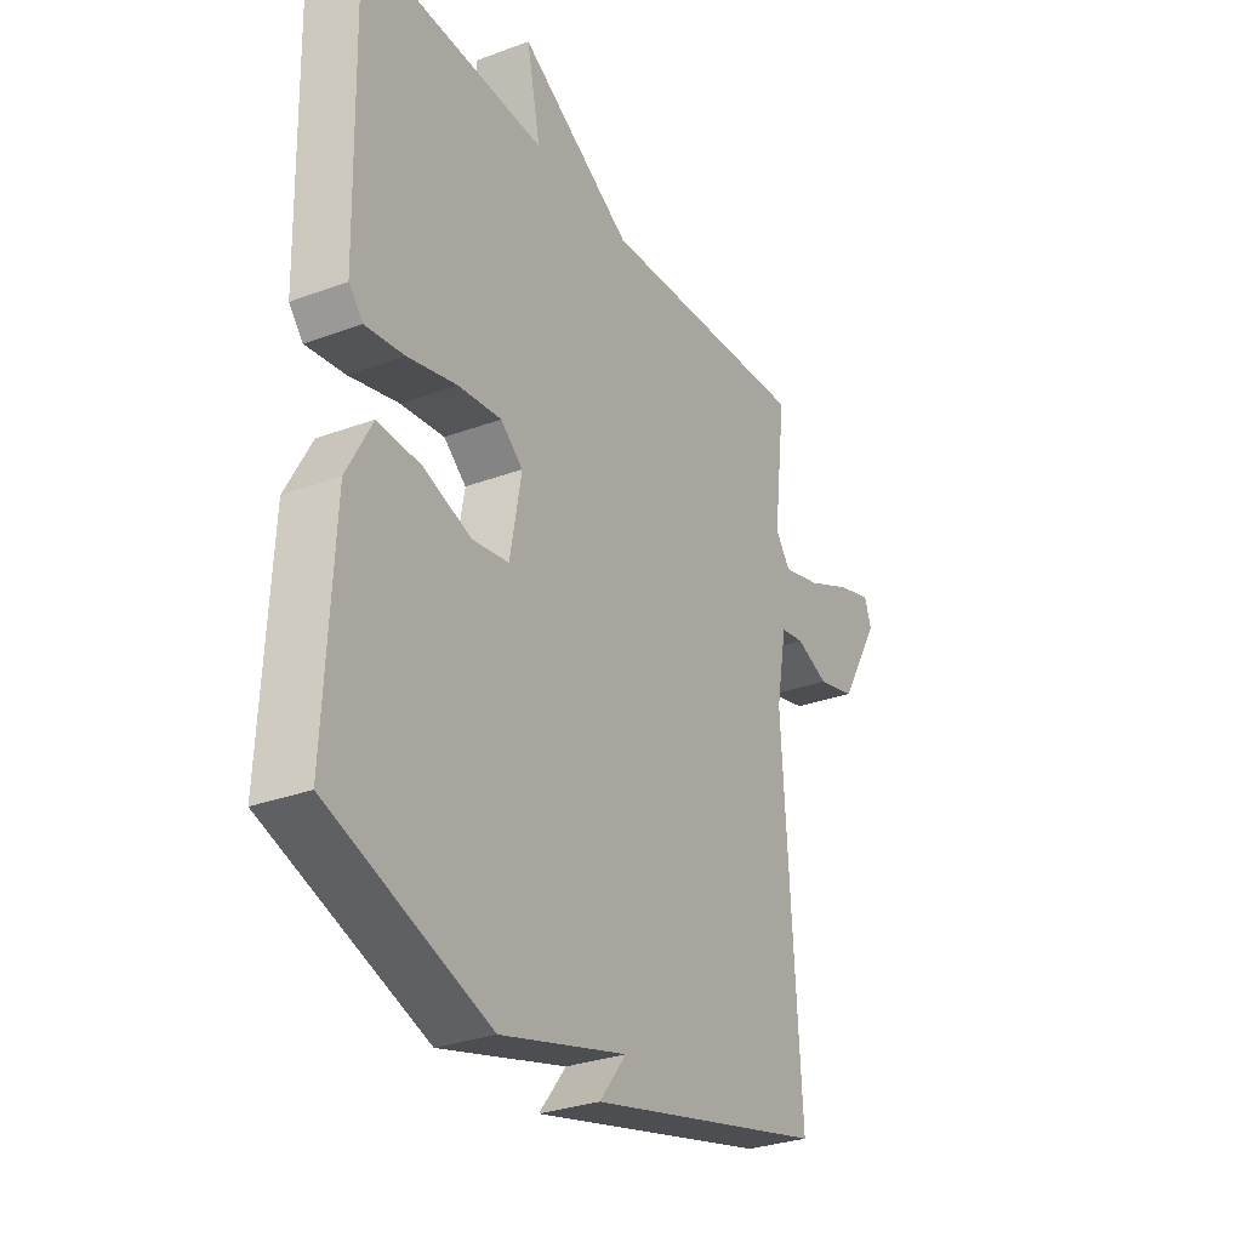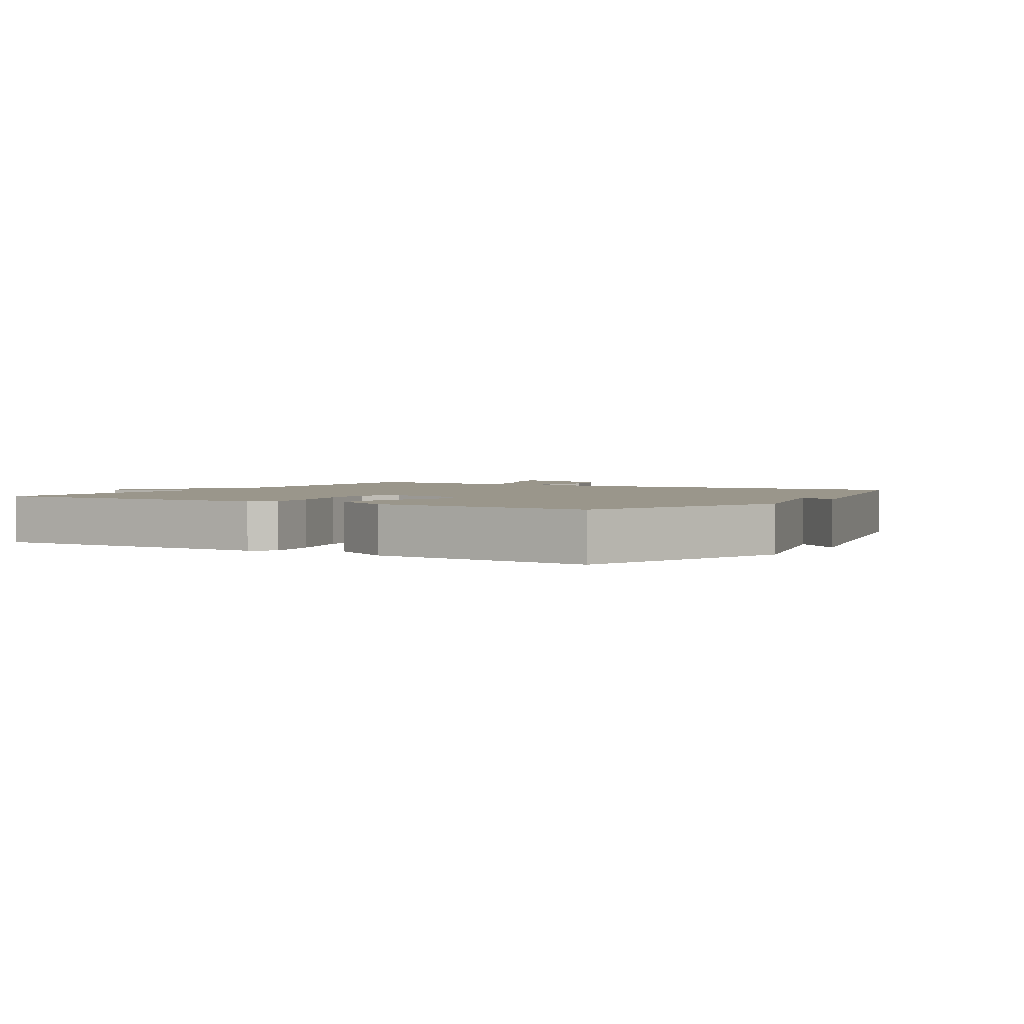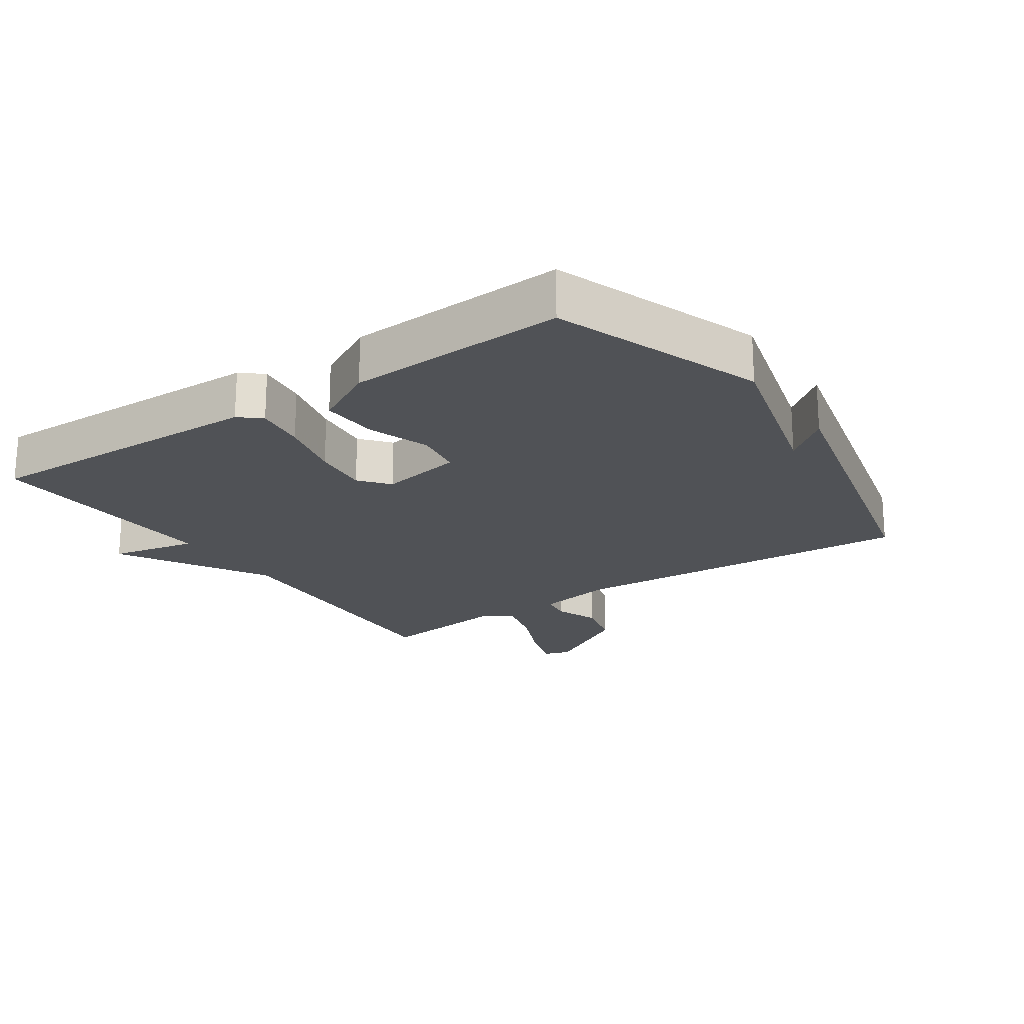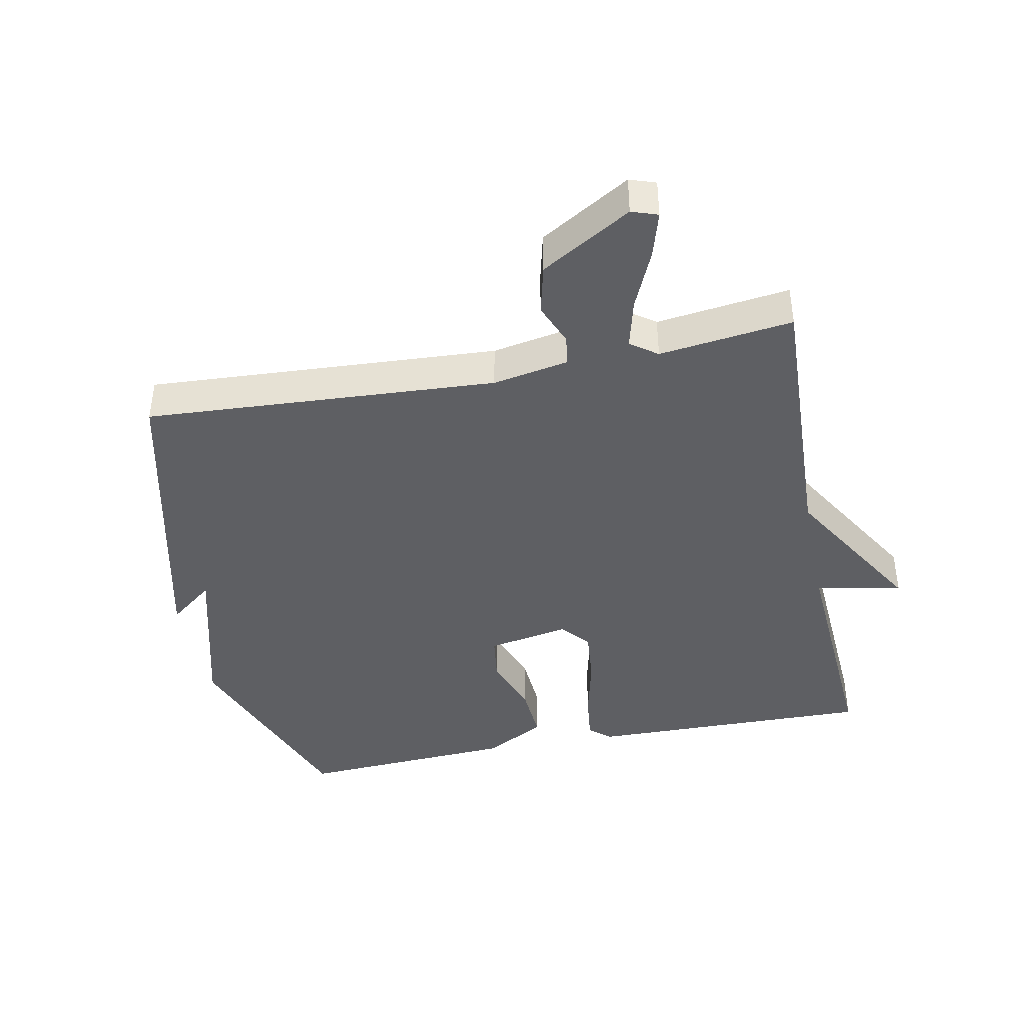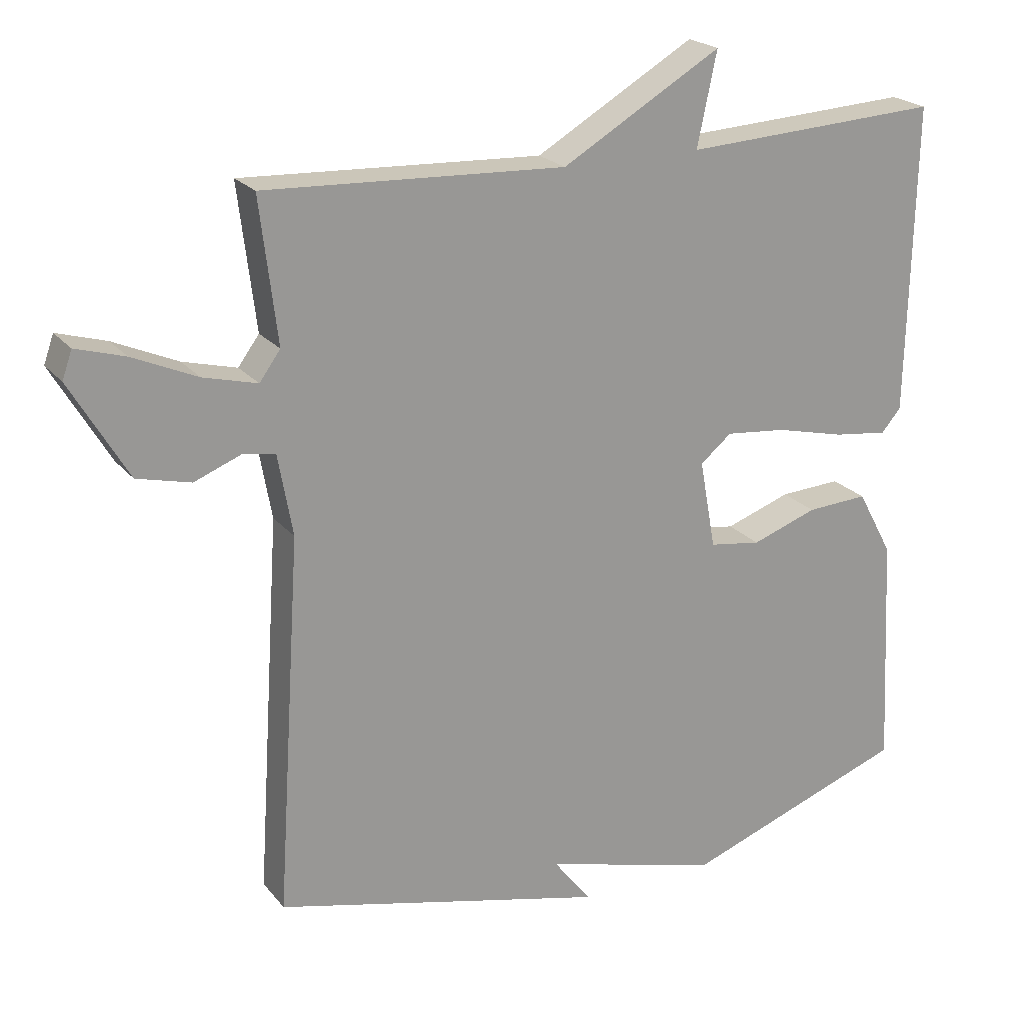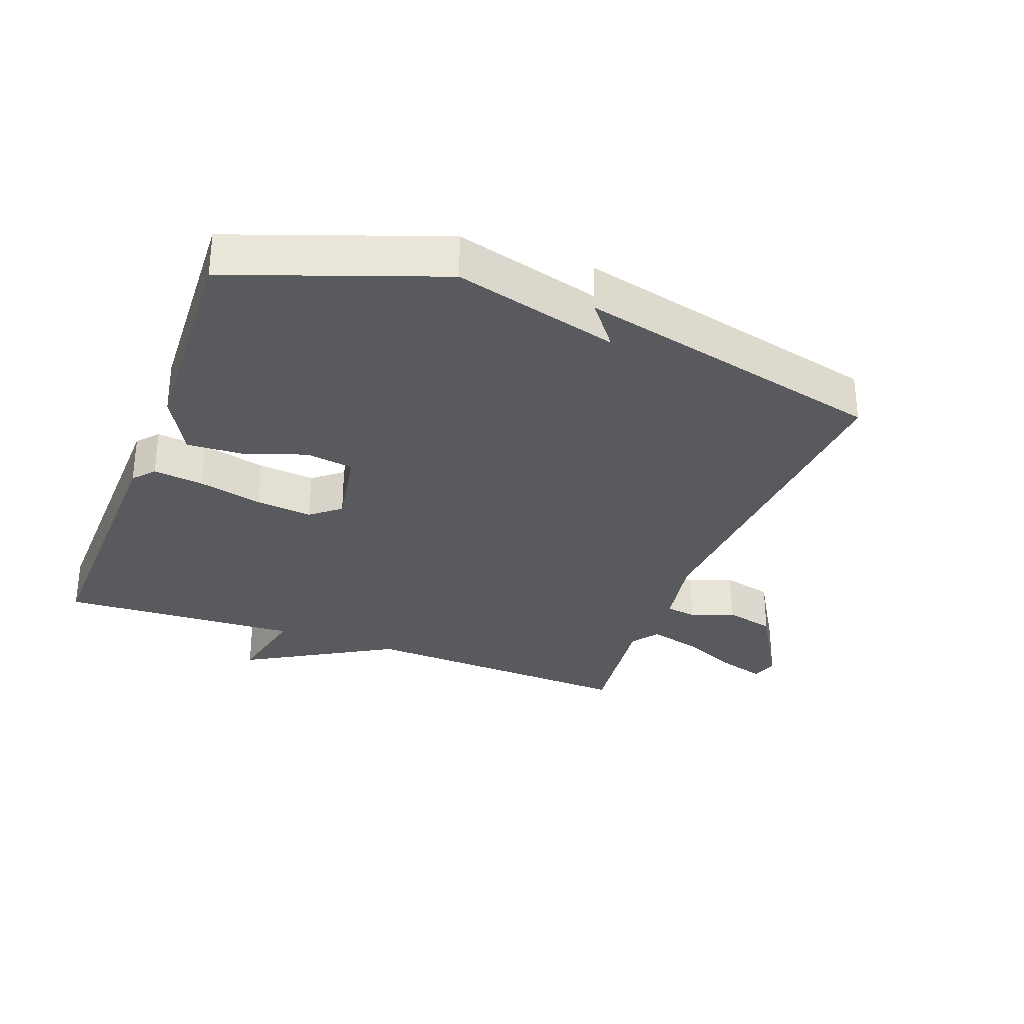
<metadata>
{"format":"obj","ext":"obj","renderer":"f3d","projection":"perspective","resolution":1024,"background":"white","views":[{"elev":-29.9,"azim":118.6,"up":"+Z"},{"elev":2.3,"azim":121.6,"up":"+Y"},{"elev":-20.7,"azim":124.3,"up":"+Y"},{"elev":-41.4,"azim":-78.4,"up":"+Y"},{"elev":21.7,"azim":-27.9,"up":"+Z"},{"elev":-30.9,"azim":159.4,"up":"+Y"}]}
</metadata>
<code>
v -0.5 0.07 -0.5
v -0.465 0.07 0.04
v -0.486 0.07 0.157
v -0.533 0.07 0.164
v -0.599 0.07 0.138
v -0.676 0.07 0.157
v -0.758 0.07 0.296
v -0.744 0.07 0.336
v -0.674 0.07 0.315
v -0.582 0.07 0.274
v -0.505 0.07 0.254
v -0.475 0.07 0.295
v -0.5 0.07 0.5
v -0.07 0.07 0.48
v 0.158 0.07 0.613
v 0.13 0.07 0.48
v 0.5 0.07 0.5
v 0.49 0.07 0.058
v 0.462 0.07 0.025
v 0.384 0.07 0.035
v 0.285 0.07 0.059
v 0.198 0.07 0.068
v 0.153 0.07 0.031
v 0.176 0.07 -0.096
v 0.25 0.07 -0.107
v 0.344 0.07 -0.074
v 0.432 0.07 -0.069
v 0.483 0.07 -0.163
v 0.5 0.07 -0.5
v 0.179 0.07 -0.616
v -0.075 0.07 -0.547
v -0.021 0.07 -0.616
v -0.5 0 -0.5
v -0.465 0 0.04
v -0.486 0 0.157
v -0.533 0 0.164
v -0.599 0 0.138
v -0.676 0 0.157
v -0.758 0 0.296
v -0.744 0 0.336
v -0.674 0 0.315
v -0.582 0 0.274
v -0.505 0 0.254
v -0.475 0 0.295
v -0.5 0 0.5
v -0.07 0 0.48
v 0.158 0 0.613
v 0.13 0 0.48
v 0.5 0 0.5
v 0.49 0 0.058
v 0.462 0 0.025
v 0.384 0 0.035
v 0.285 0 0.059
v 0.198 0 0.068
v 0.153 0 0.031
v 0.176 0 -0.096
v 0.25 0 -0.107
v 0.344 0 -0.074
v 0.432 0 -0.069
v 0.483 0 -0.163
v 0.5 0 -0.5
v 0.179 0 -0.616
v -0.075 0 -0.547
v -0.021 0 -0.616
f 31 32 1
f 29 30 31
f 28 29 31
f 27 28 31
f 26 27 31
f 25 26 31
f 24 25 31 1
f 23 24 1 2
f 22 23 2 3
f 21 22 3 4
f 19 20 21
f 18 19 21
f 17 18 21
f 16 17 21
f 16 21 4
f 16 4 5
f 15 16 5
f 14 15 5
f 12 13 14
f 11 12 14
f 11 14 5 6
f 10 11 6 7
f 7 8 9 10
f 33 64 63
f 63 62 61
f 63 61 60
f 63 60 59
f 63 59 58
f 63 58 57
f 33 63 57 56
f 34 33 56 55
f 35 34 55 54
f 36 35 54 53
f 53 52 51
f 53 51 50
f 53 50 49
f 53 49 48
f 36 53 48
f 37 36 48
f 37 48 47
f 37 47 46
f 46 45 44
f 46 44 43
f 38 37 46 43
f 39 38 43 42
f 42 41 40 39
f 1 33 34 2
f 2 34 35 3
f 3 35 36 4
f 4 36 37 5
f 5 37 38 6
f 6 38 39 7
f 7 39 40 8
f 8 40 41 9
f 9 41 42 10
f 10 42 43 11
f 11 43 44 12
f 12 44 45 13
f 13 45 46 14
f 14 46 47 15
f 15 47 48 16
f 16 48 49 17
f 17 49 50 18
f 18 50 51 19
f 19 51 52 20
f 20 52 53 21
f 21 53 54 22
f 22 54 55 23
f 23 55 56 24
f 24 56 57 25
f 25 57 58 26
f 26 58 59 27
f 27 59 60 28
f 28 60 61 29
f 29 61 62 30
f 30 62 63 31
f 31 63 64 32
f 32 64 33 1

</code>
